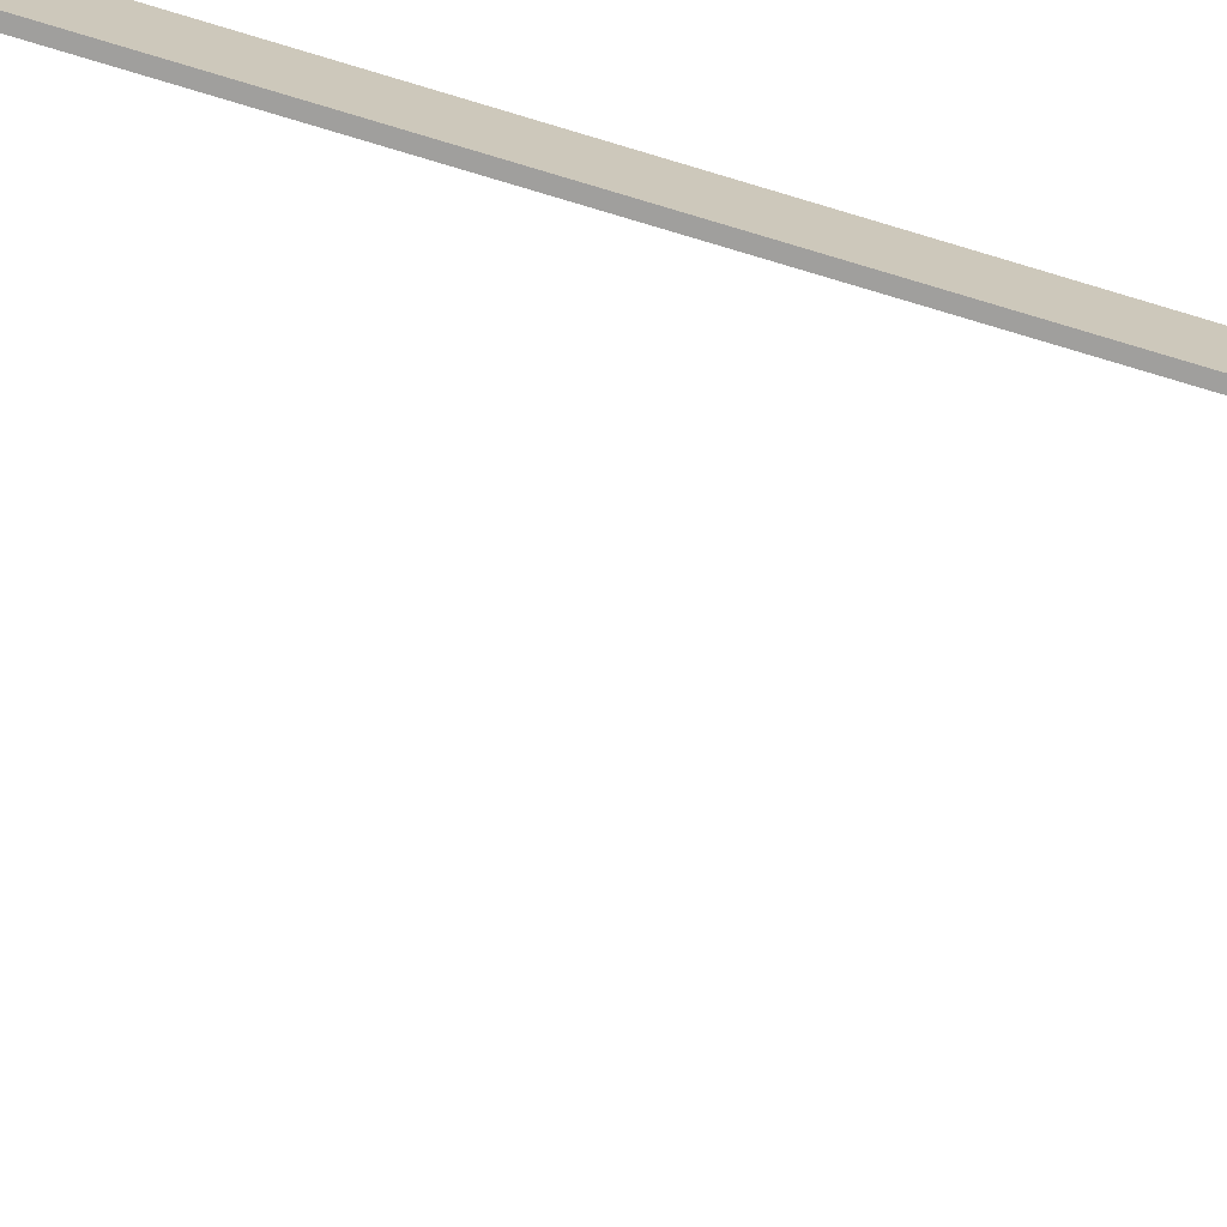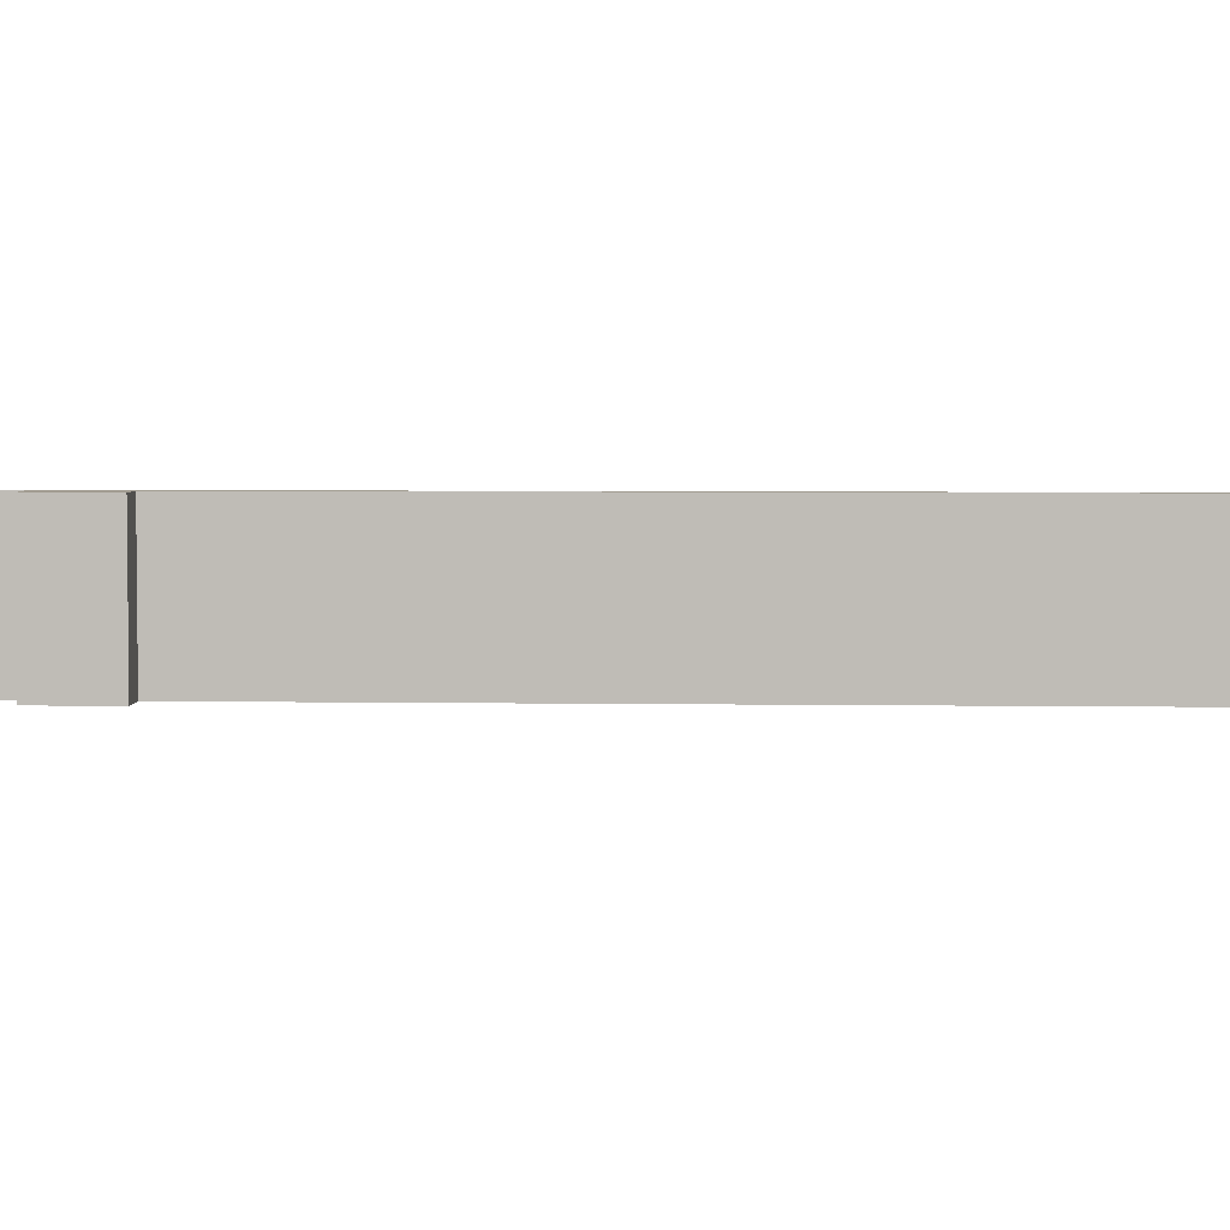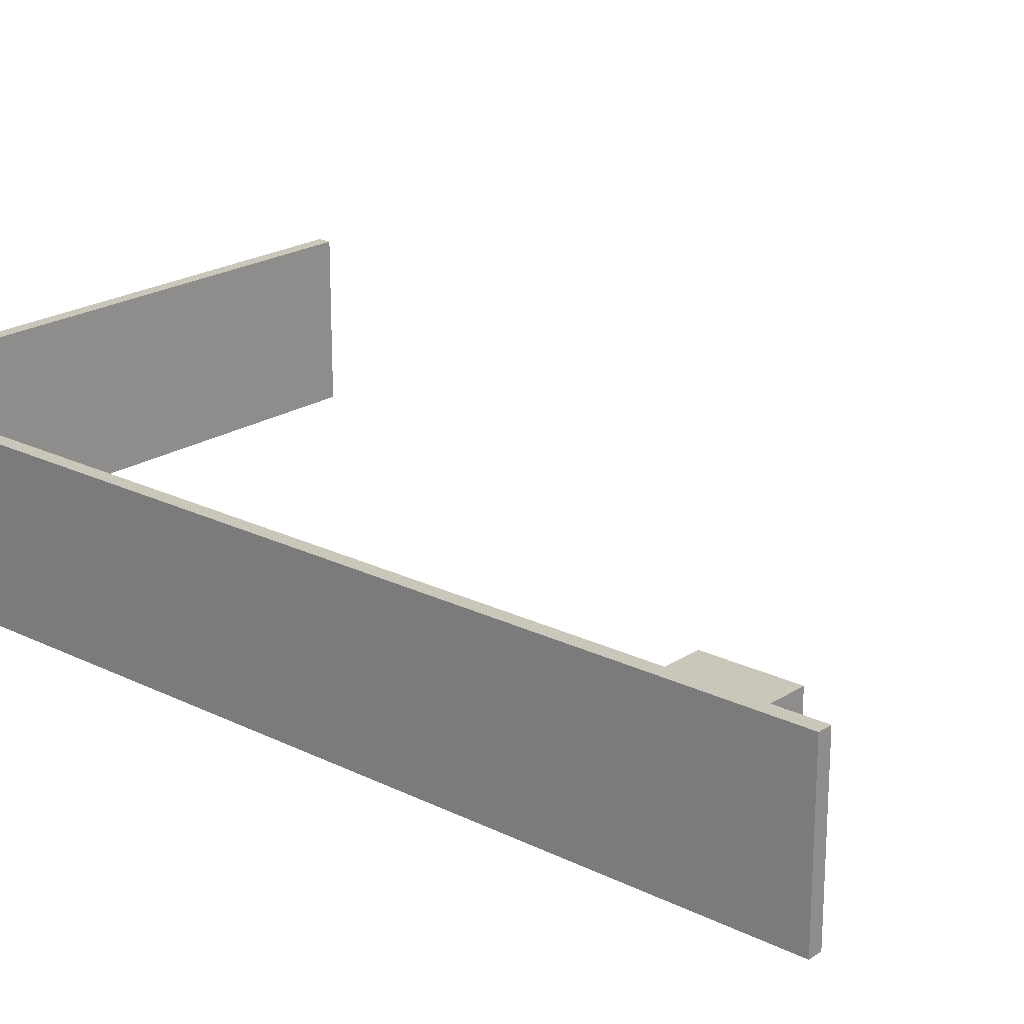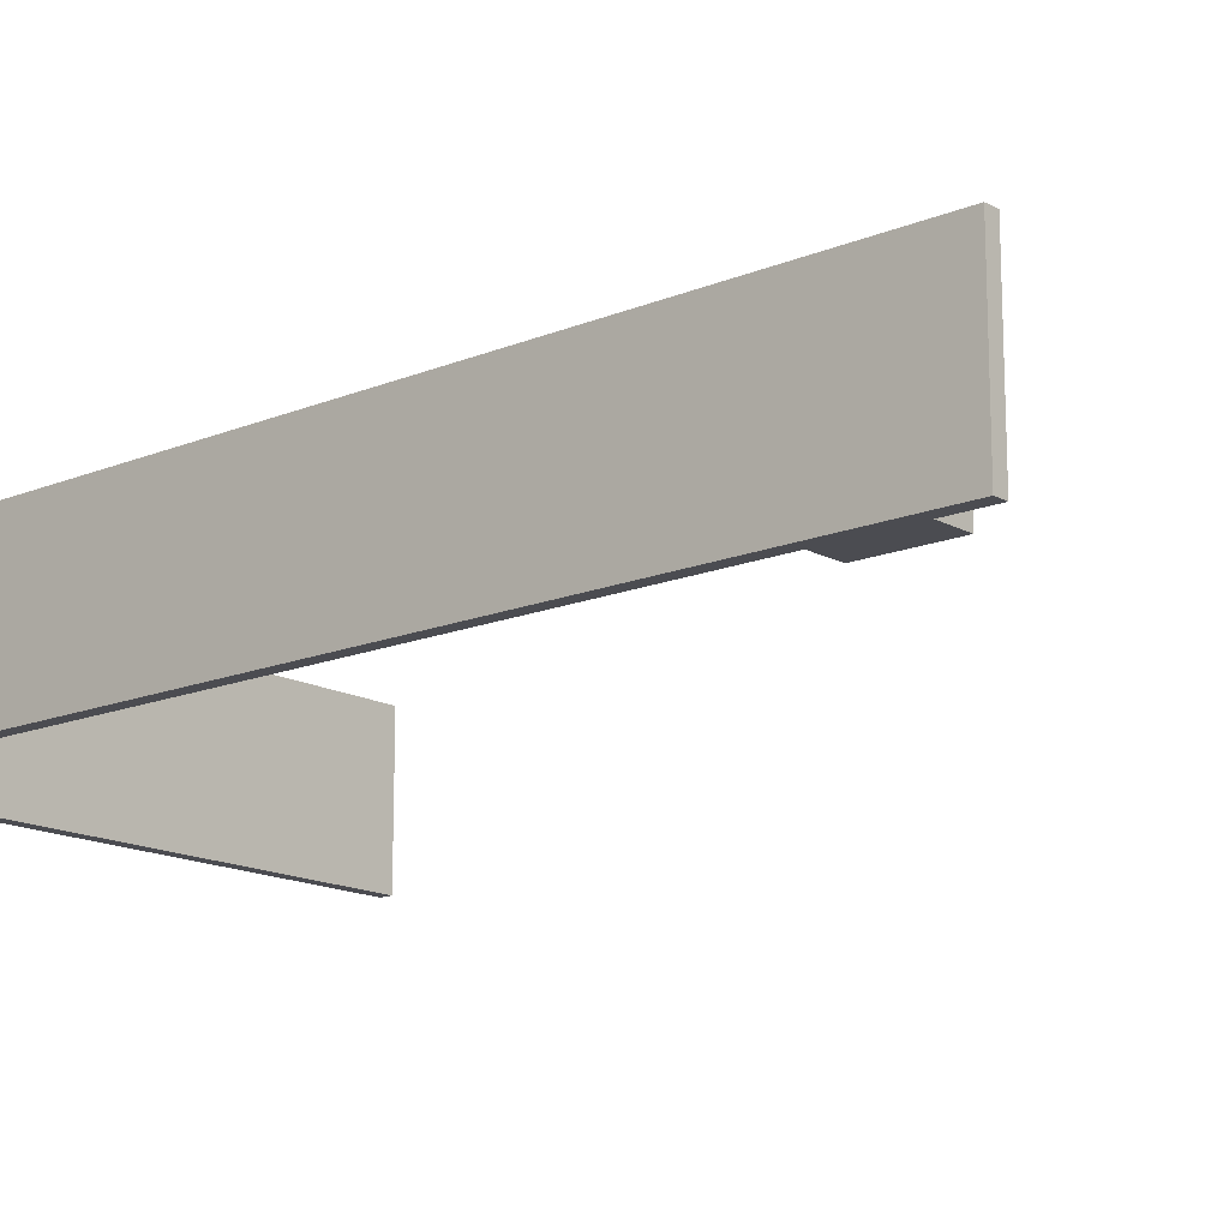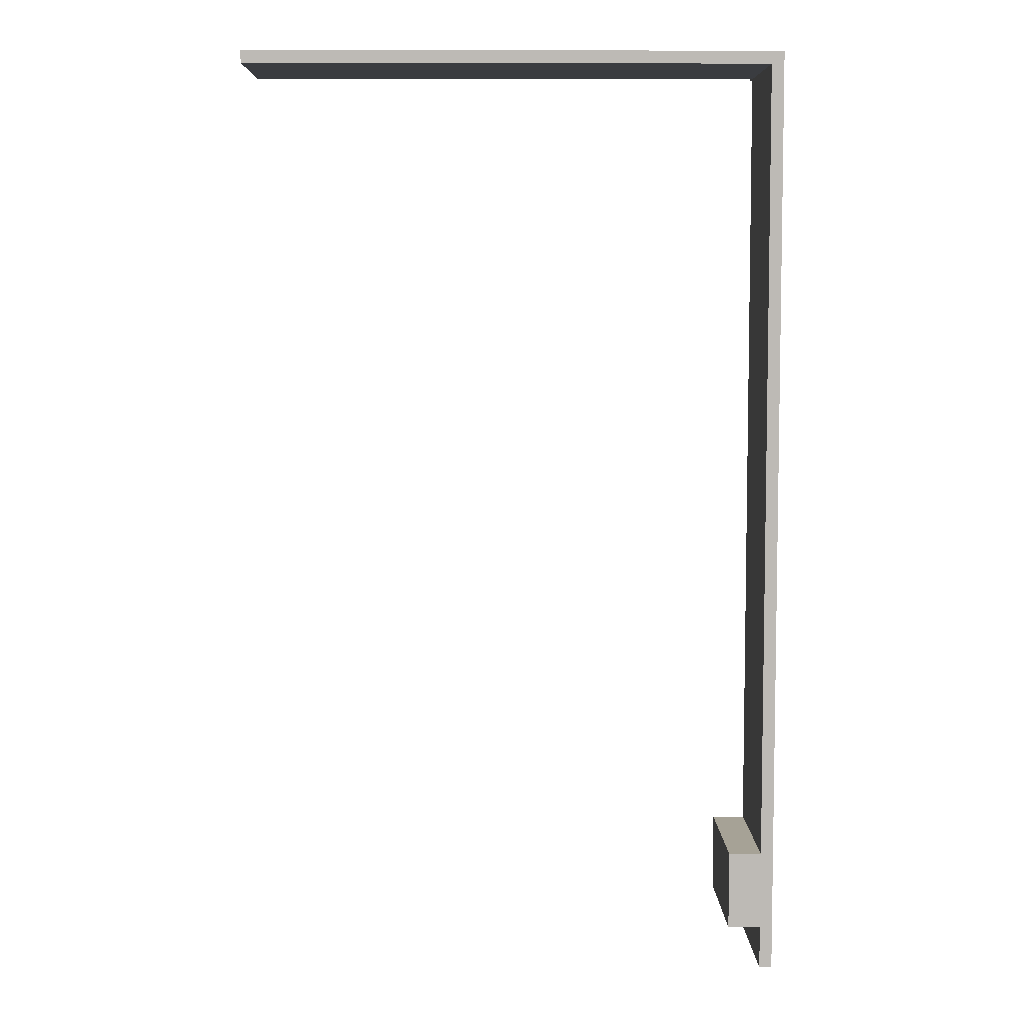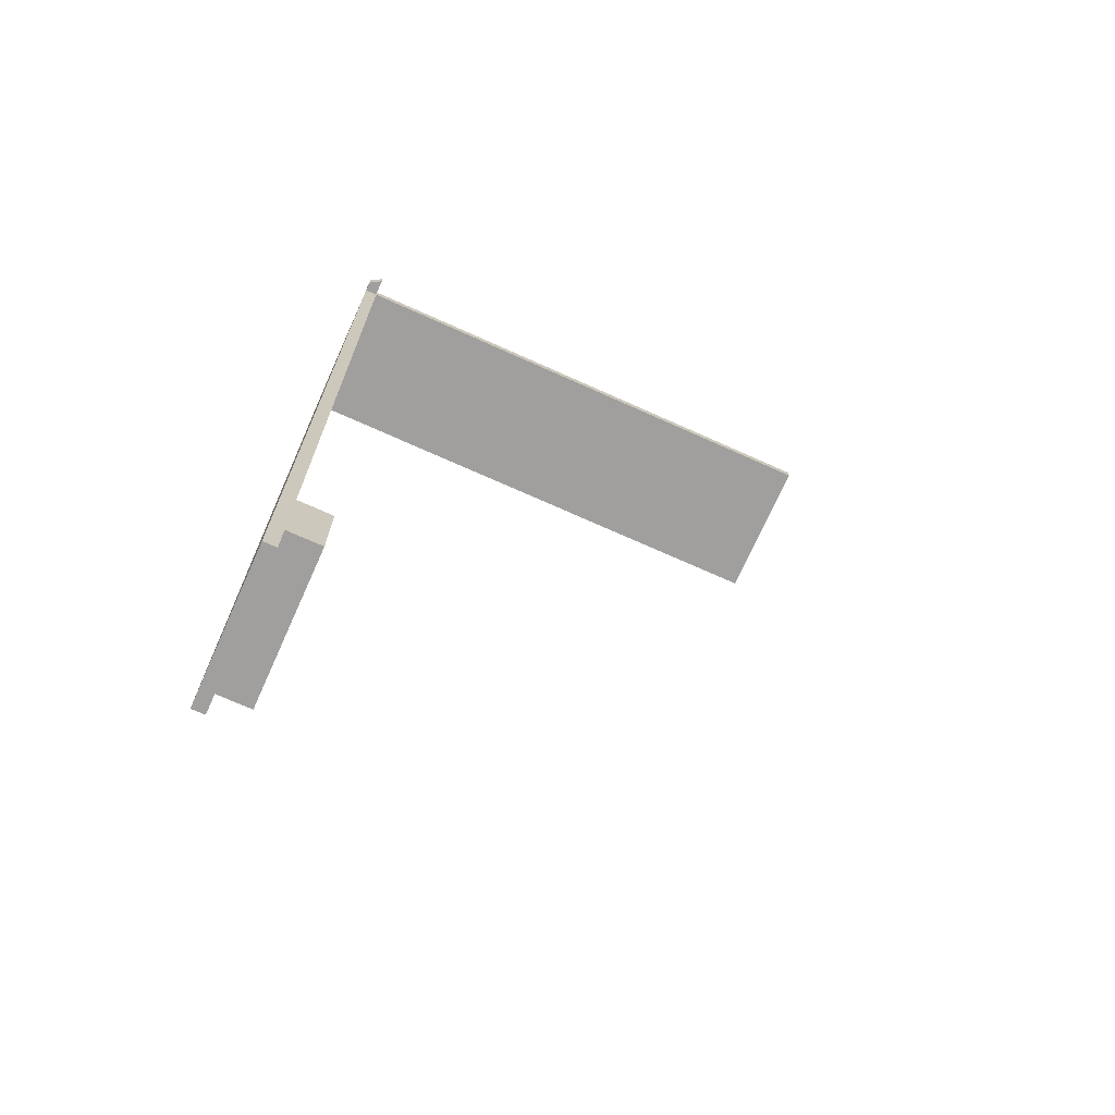
<metadata>
{"format":"obj","ext":"obj","renderer":"f3d","projection":"perspective","resolution":1024,"background":"white","views":[{"elev":-71.4,"azim":73.3,"up":"+Y"},{"elev":4.5,"azim":-87.0,"up":"+Y"},{"elev":21.2,"azim":131.4,"up":"+Y"},{"elev":-15.3,"azim":131.0,"up":"+Y"},{"elev":6.3,"azim":-0.7,"up":"+Z"},{"elev":-71.5,"azim":155.8,"up":"+Z"}]}
</metadata>
<code>
v  119.1 150.8 -260.1
v  122.8 150.8 -260.1
v  122.8 150.8 -272.7
v  119.1 150.8 -272.7
v  119.1 107.8 -260.1
v  119.1 107.8 -272.7
v  122.8 107.8 -237.2
v  122.8 150.8 -237.2
v  122.8 150.8 -2.391
v  122.8 107.8 -2.391
v  122.8 107.8 -272.7
v  119.1 150.8 -237.2
v  119.1 150.8 -2.391
v  119.1 107.8 -2.391
v  119.1 107.8 -237.2
v  122.8 107.8 -260.1
v  109.6 107.8 -237.2
v  109.6 150.8 -237.2
v  109.6 150.8 -260.1
v  109.6 107.8 -260.1
v  119.1 150.8 1.283
v  -34.63 150.8 -2.391
v  -34.63 150.8 1.283
v  -34.63 107.8 1.283
v  119.1 107.8 1.283
v  -34.63 107.8 -2.391
v  122.8 150.8 1.283
v  122.8 153.6 -2.391
v  122.8 153.6 1.283
v  119.1 155.7 1.283
v  119.1 155.7 -2.391
v  122.8 107.8 1.283
g Object061
f 1 2 3 4
f 5 1 4 6
f 7 8 9 10
f 11 6 4 3
f 12 13 9 8
f 14 13 12 15
f 16 2 8 7
f 12 8 2 1
f 17 18 19 20
f 11 3 2 16
f 15 12 18 17
f 12 1 19 18
f 1 5 20 19
f 15 7 10 14
f 16 5 6 11
f 21 13 22 23
f 24 25 21 23
f 14 26 22 13
f 26 24 23 22
f 27 9 28 29
f 21 27 29 30
f 29 28 31 30
f 30 31 13 21
f 32 10 9 27
f 25 32 27 21
f 13 31 28 9
f 25 14 10 32
f 25 24 26 14
f 16 7 15 5
f 5 15 17 20

</code>
